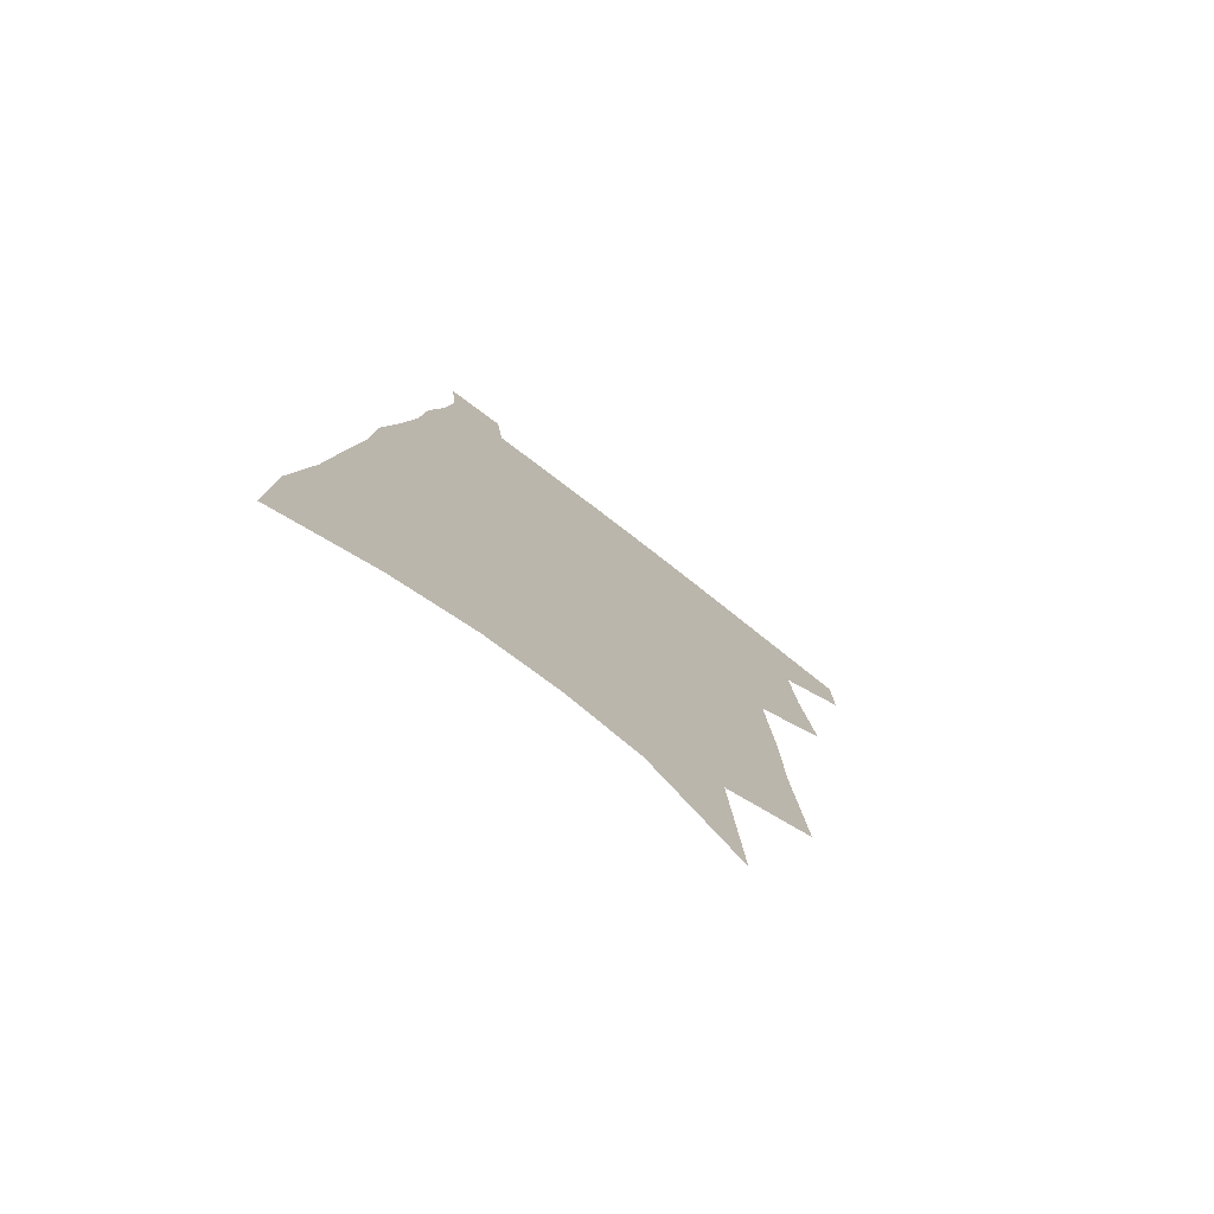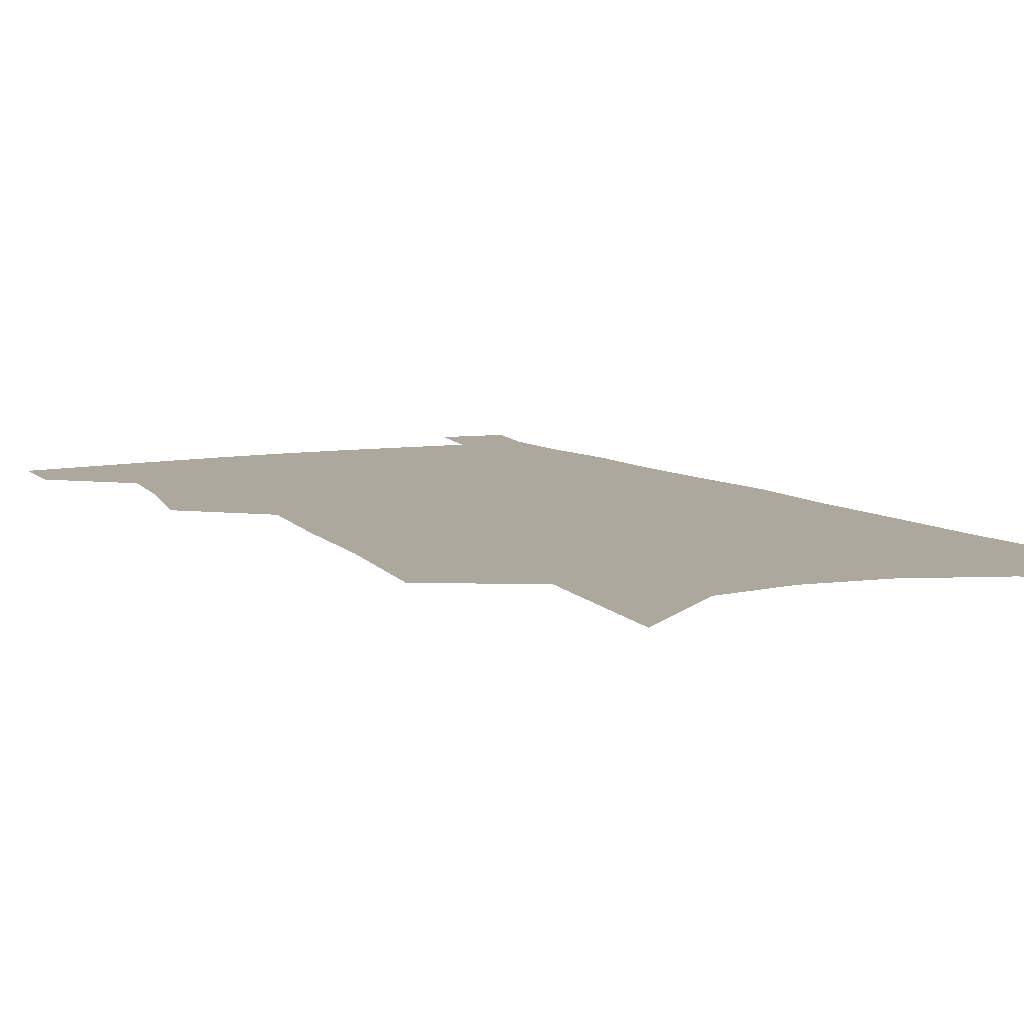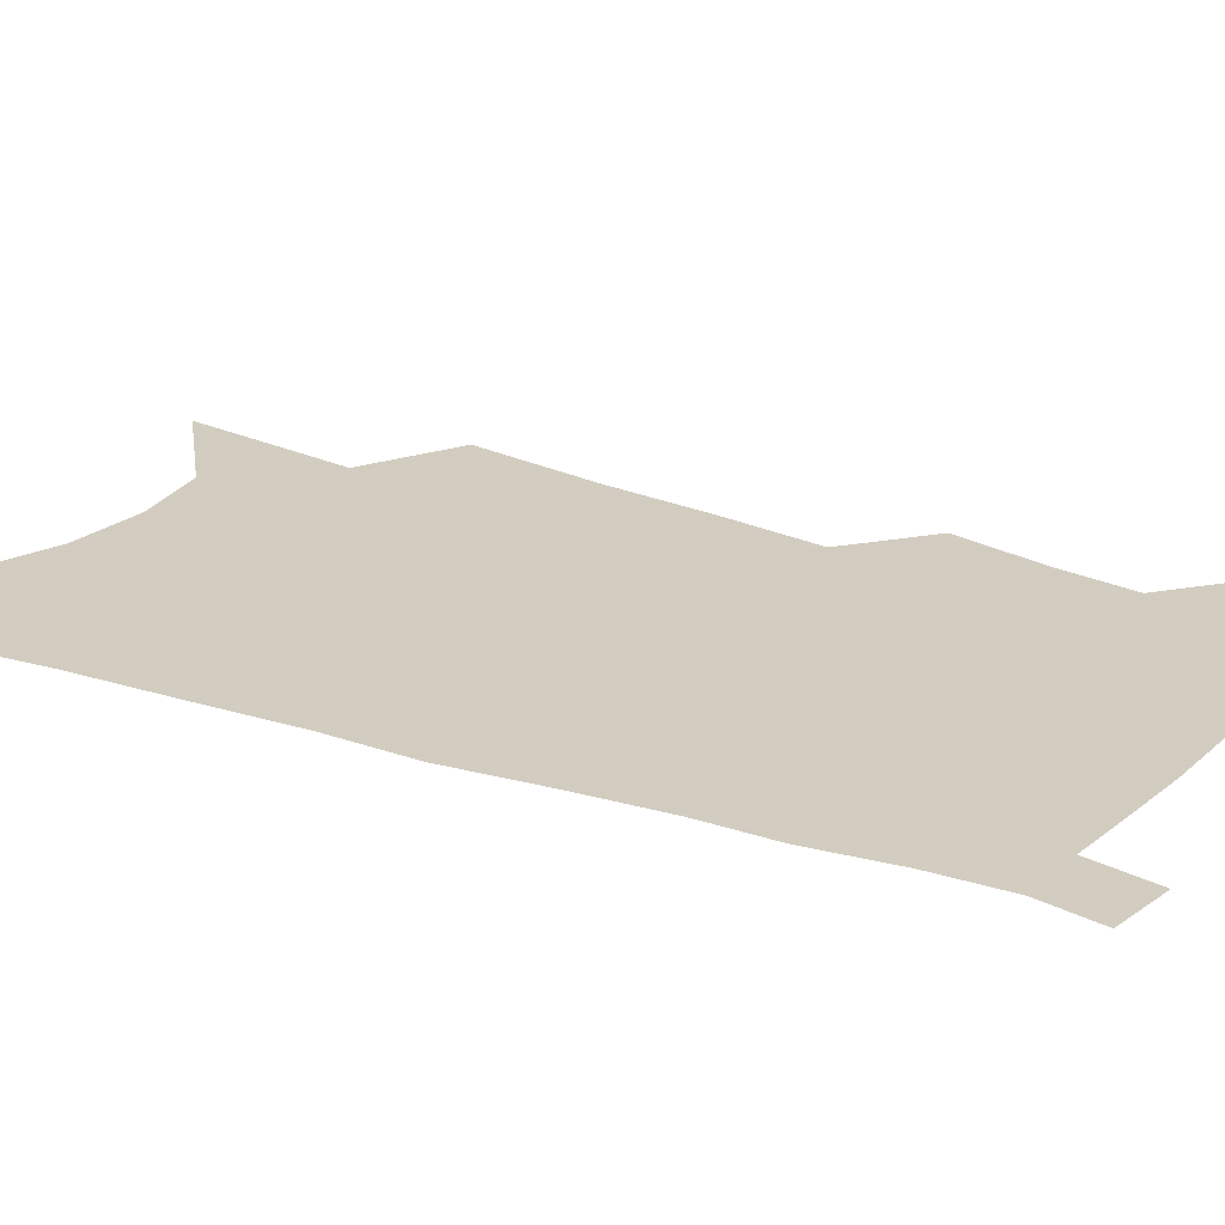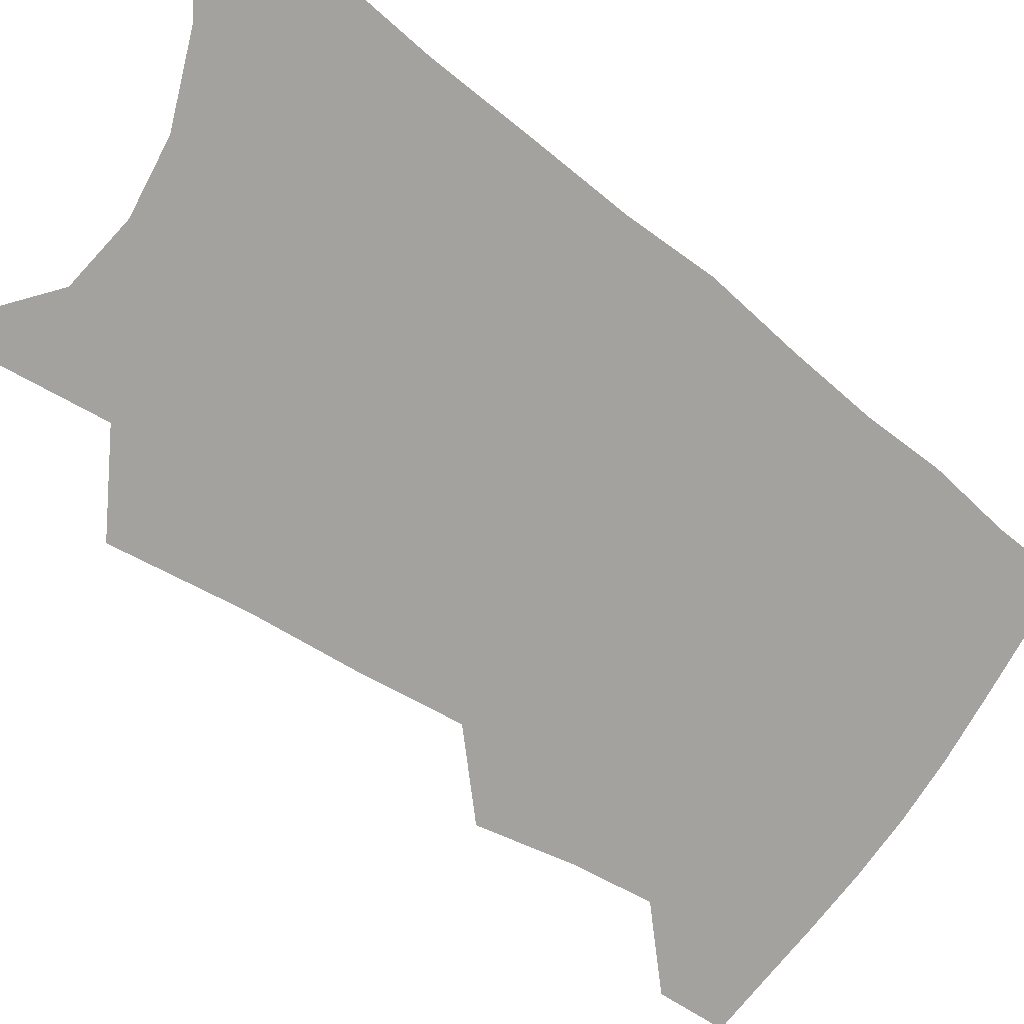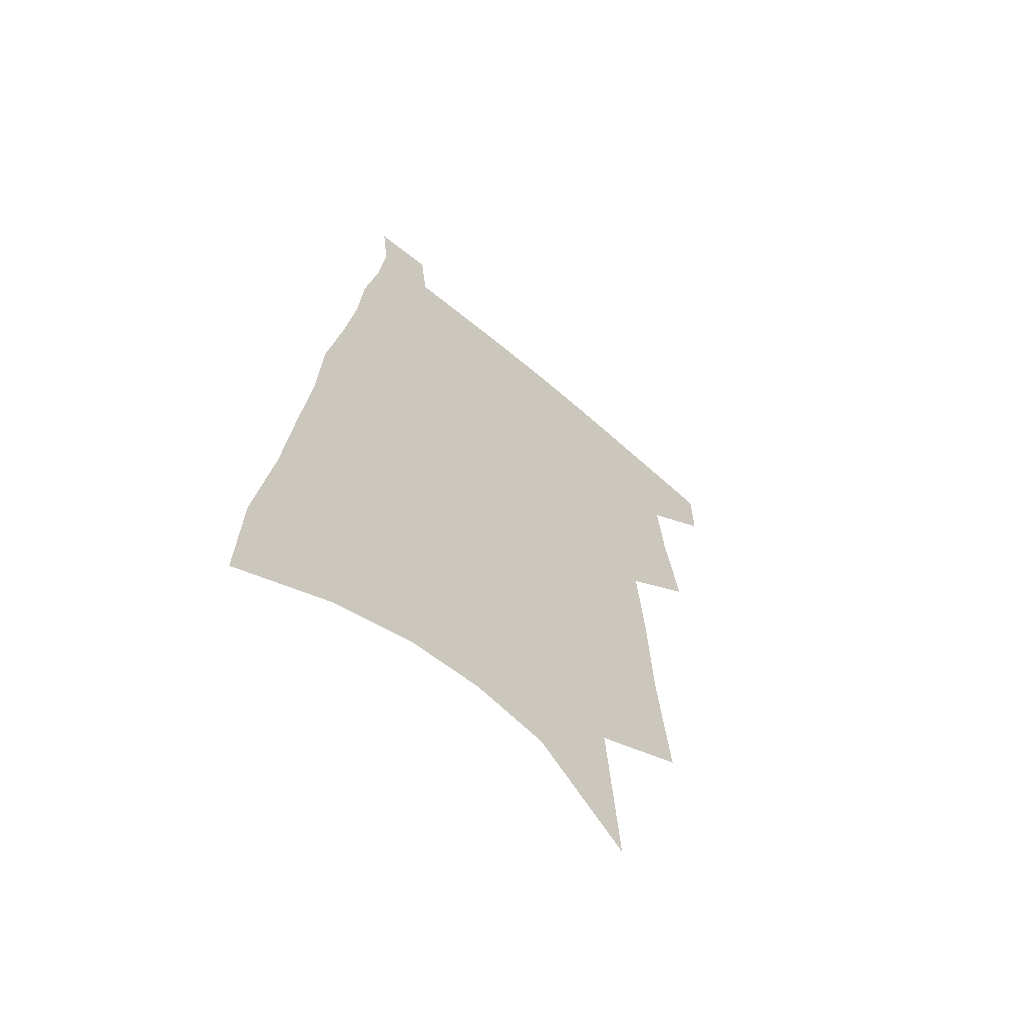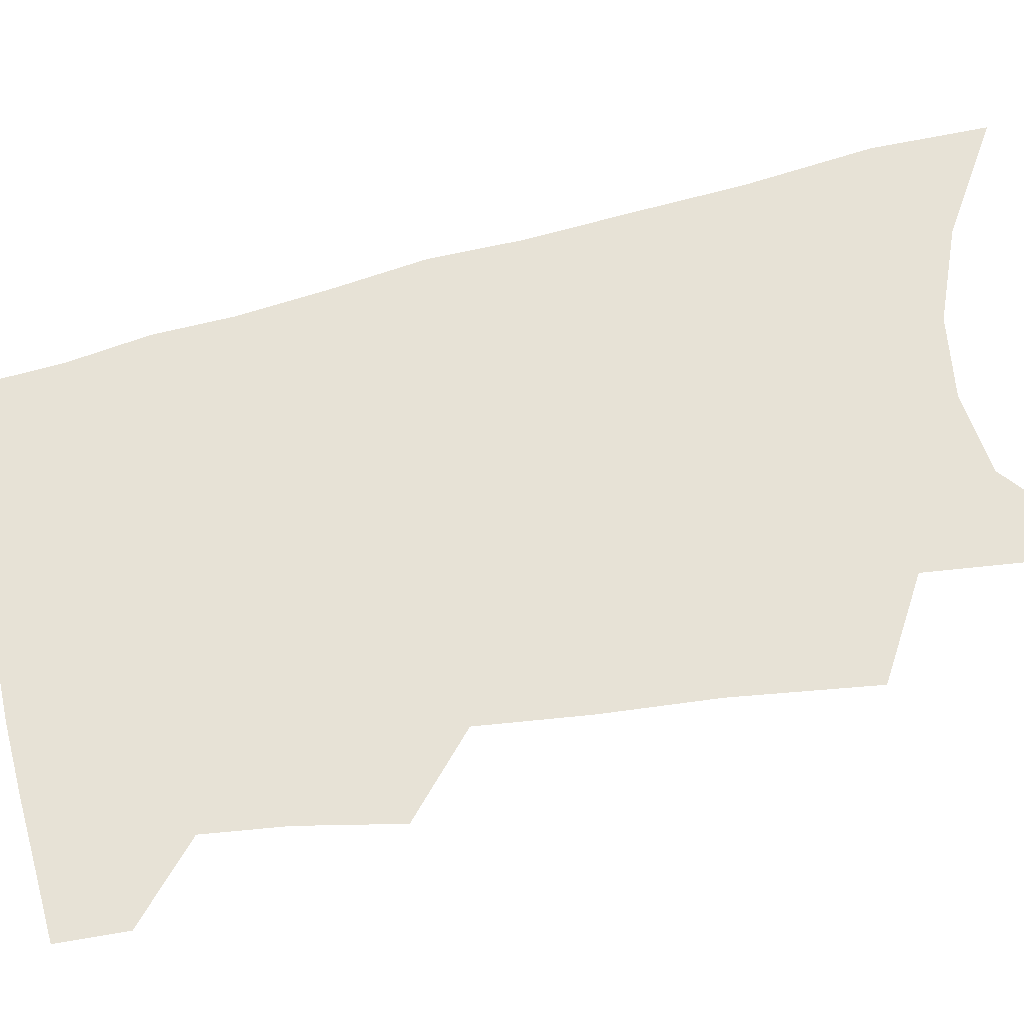
<metadata>
{"format":"obj","ext":"obj","renderer":"f3d","projection":"perspective","resolution":1024,"background":"white","views":[{"elev":-77.2,"azim":142.2,"up":"+Y"},{"elev":8.7,"azim":-24.7,"up":"+Z"},{"elev":24.3,"azim":123.4,"up":"+Z"},{"elev":-72.6,"azim":57.1,"up":"+Z"},{"elev":-63.1,"azim":138.9,"up":"+Y"},{"elev":63.6,"azim":-100.3,"up":"+Z"}]}
</metadata>
<code>
v 540 447.7 0
v 540.1 464.7 0
v 552.8 387.4 0
v 556.8 412.1 0
v 558.4 432.1 0
v 558.5 449.3 0
v 557 466.2 0
v 565.7 280.5 0
v 569 315.8 0
v 570.2 344 0
v 572.2 371 0
v 574.5 395.2 0
v 575 414.6 0
v 576.1 433.7 0
v 575.4 450.5 0
v 573.8 467.8 0
v 587.2 222 0
v 590.4 267.2 0
v 589.7 296.4 0
v 591.5 329.5 0
v 591.2 353.5 0
v 591.5 376.6 0
v 592.7 399.1 0
v 593.3 418.1 0
v 593.4 435.1 0
v 592.9 451.2 0
v 590.8 469.1 0
v 612 244 0
v 611 276.1 0
v 609.6 302.5 0
v 609.8 334.1 0
v 609.2 357.3 0
v 609.4 380.7 0
v 609.4 400.8 0
v 609.6 419.1 0
v 609.6 435.7 0
v 609.4 451.8 0
v 607.8 469.7 0
v 632.1 247.4 0
v 630.2 279.4 0
v 628.7 307.5 0
v 627.5 334.8 0
v 626.5 360.1 0
v 626.1 381.1 0
v 625.6 401.4 0
v 625.3 420.6 0
v 625.5 436.1 0
v 625.7 452 0
v 625 469.3 0
v 652.6 245.5 0
v 650.2 276 0
v 647.8 305.6 0
v 645.3 334.3 0
v 644.1 357.8 0
v 643.3 378.9 0
v 642.6 398.9 0
v 641.3 418.9 0
v 641.3 435.9 0
v 641.6 452 0
v 642.6 468.1 0
v 675.3 237.6 0
v 671.1 271.3 0
v 668.2 300.4 0
v 666.3 326.6 0
v 663.5 352.2 0
v 661.9 374.7 0
v 660.1 396.2 0
v 658.5 416.1 0
v 658.1 433.8 0
v 657.4 451.2 0
v 658.9 466.8 0
v 661 484 0
v 702.6 221.9 0
v 701.7 250.9 0
v 696.9 283.1 0
v 694.1 311 0
v 691.2 337.4 0
v 690.1 360.6 0
v 685.8 385.1 0
v 682.6 407.3 0
v 681.2 426.9 0
v 677.3 447.3 0
v 675.4 466.1 0
v 677.3 481.8 0
f 5 6 1
f 1 6 2
f 6 7 2
f 11 12 3
f 3 12 4
f 12 13 4
f 4 13 5
f 13 14 5
f 5 14 6
f 14 15 6
f 6 15 7
f 15 16 7
f 18 19 8
f 8 19 9
f 19 20 9
f 9 20 10
f 20 21 10
f 10 21 11
f 21 22 11
f 11 22 12
f 22 23 12
f 12 23 13
f 23 24 13
f 13 24 14
f 24 25 14
f 14 25 15
f 25 26 15
f 15 26 16
f 26 27 16
f 17 28 18
f 28 29 18
f 18 29 19
f 29 30 19
f 19 30 20
f 30 31 20
f 20 31 21
f 31 32 21
f 21 32 22
f 32 33 22
f 22 33 23
f 33 34 23
f 23 34 24
f 34 35 24
f 24 35 25
f 35 36 25
f 25 36 26
f 36 37 26
f 26 37 27
f 37 38 27
f 28 39 29
f 39 40 29
f 29 40 30
f 40 41 30
f 30 41 31
f 41 42 31
f 31 42 32
f 42 43 32
f 32 43 33
f 43 44 33
f 33 44 34
f 44 45 34
f 34 45 35
f 45 46 35
f 35 46 36
f 46 47 36
f 36 47 37
f 47 48 37
f 37 48 38
f 48 49 38
f 39 50 40
f 50 51 40
f 40 51 41
f 51 52 41
f 41 52 42
f 52 53 42
f 42 53 43
f 53 54 43
f 43 54 44
f 54 55 44
f 44 55 45
f 55 56 45
f 45 56 46
f 56 57 46
f 46 57 47
f 57 58 47
f 47 58 48
f 58 59 48
f 48 59 49
f 59 60 49
f 50 61 51
f 61 62 51
f 51 62 52
f 62 63 52
f 52 63 53
f 63 64 53
f 53 64 54
f 64 65 54
f 54 65 55
f 65 66 55
f 55 66 56
f 66 67 56
f 56 67 57
f 67 68 57
f 57 68 58
f 68 69 58
f 58 69 59
f 69 70 59
f 59 70 60
f 70 71 60
f 61 73 62
f 73 74 62
f 62 74 63
f 74 75 63
f 63 75 64
f 75 76 64
f 64 76 65
f 76 77 65
f 65 77 66
f 77 78 66
f 66 78 67
f 78 79 67
f 67 79 68
f 79 80 68
f 68 80 69
f 80 81 69
f 69 81 70
f 81 82 70
f 70 82 71
f 82 83 71
f 71 83 72
f 83 84 72

</code>
